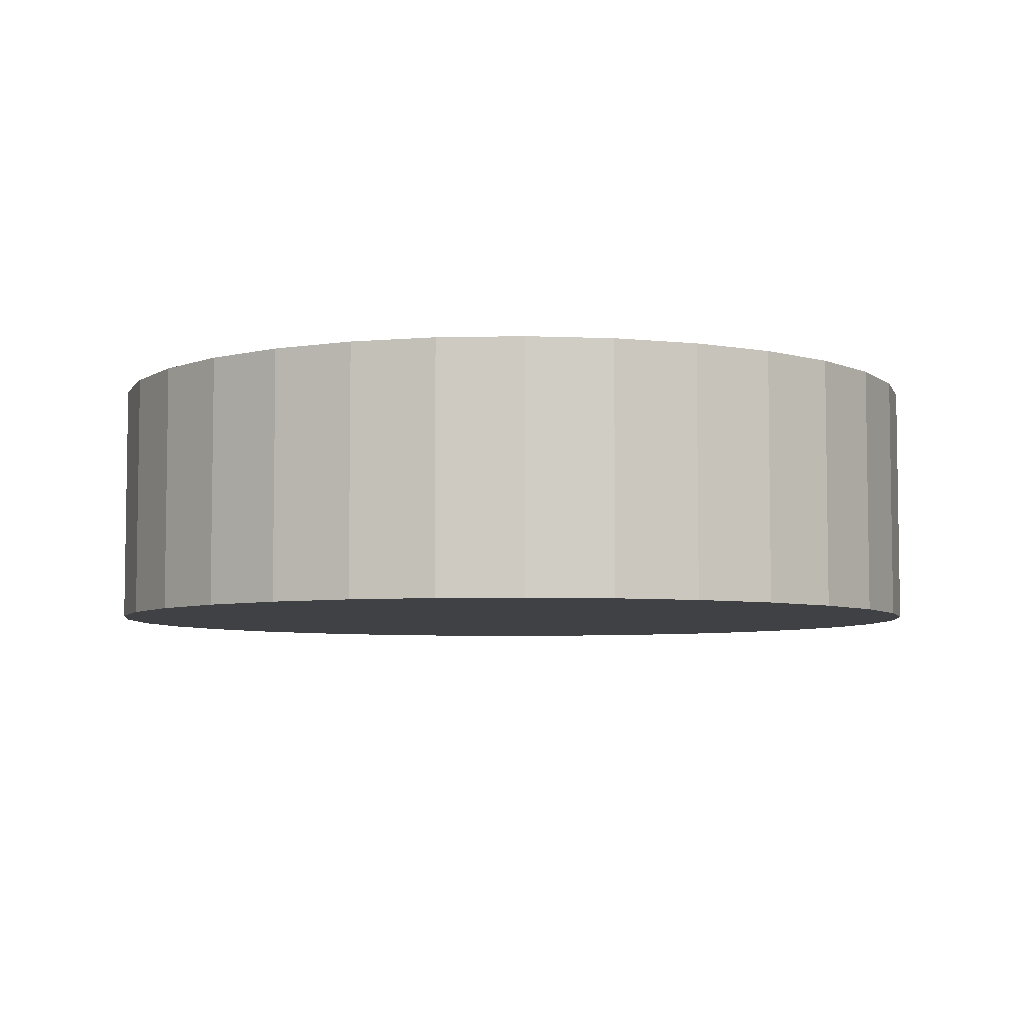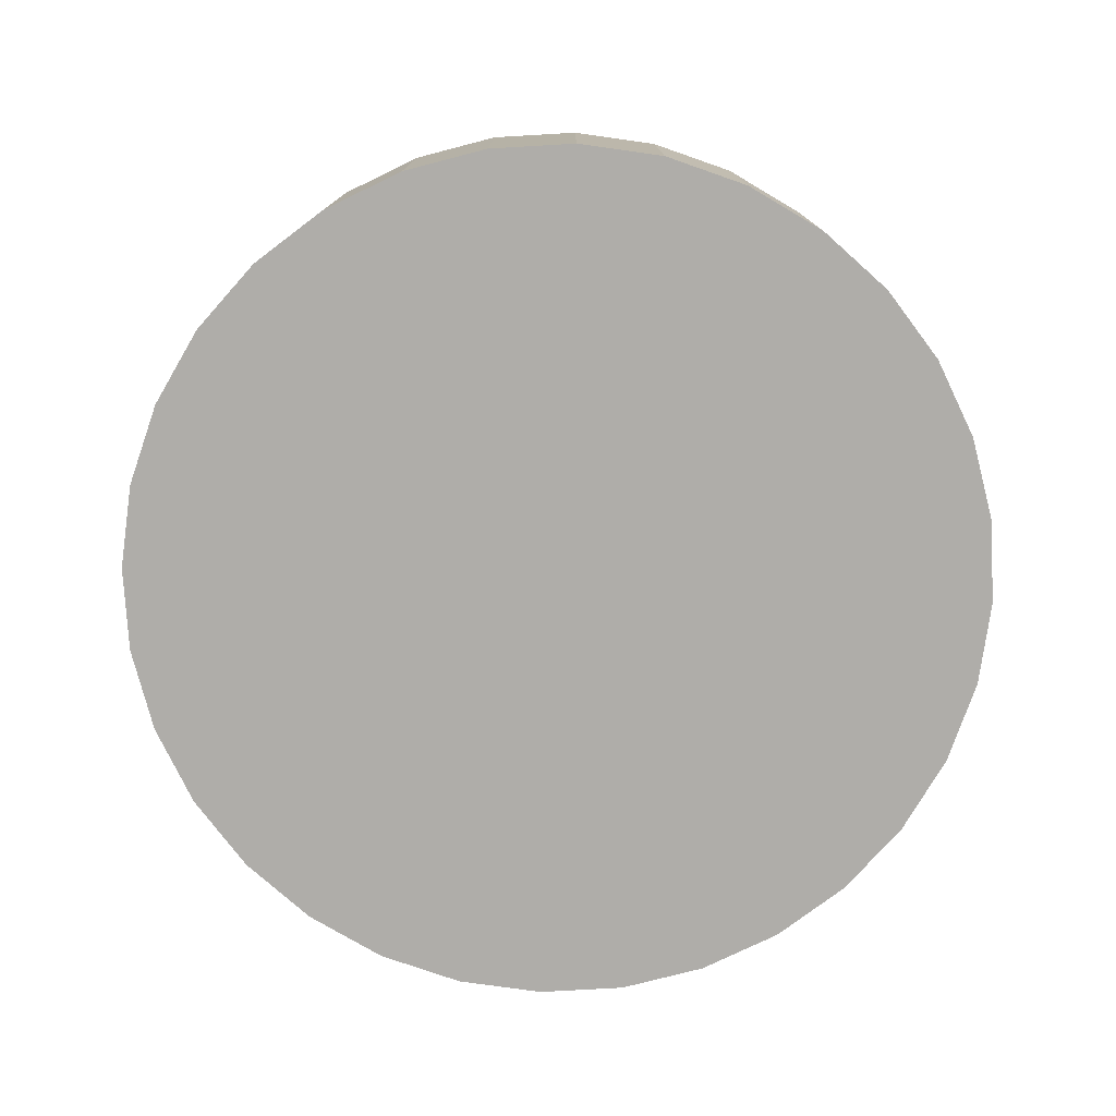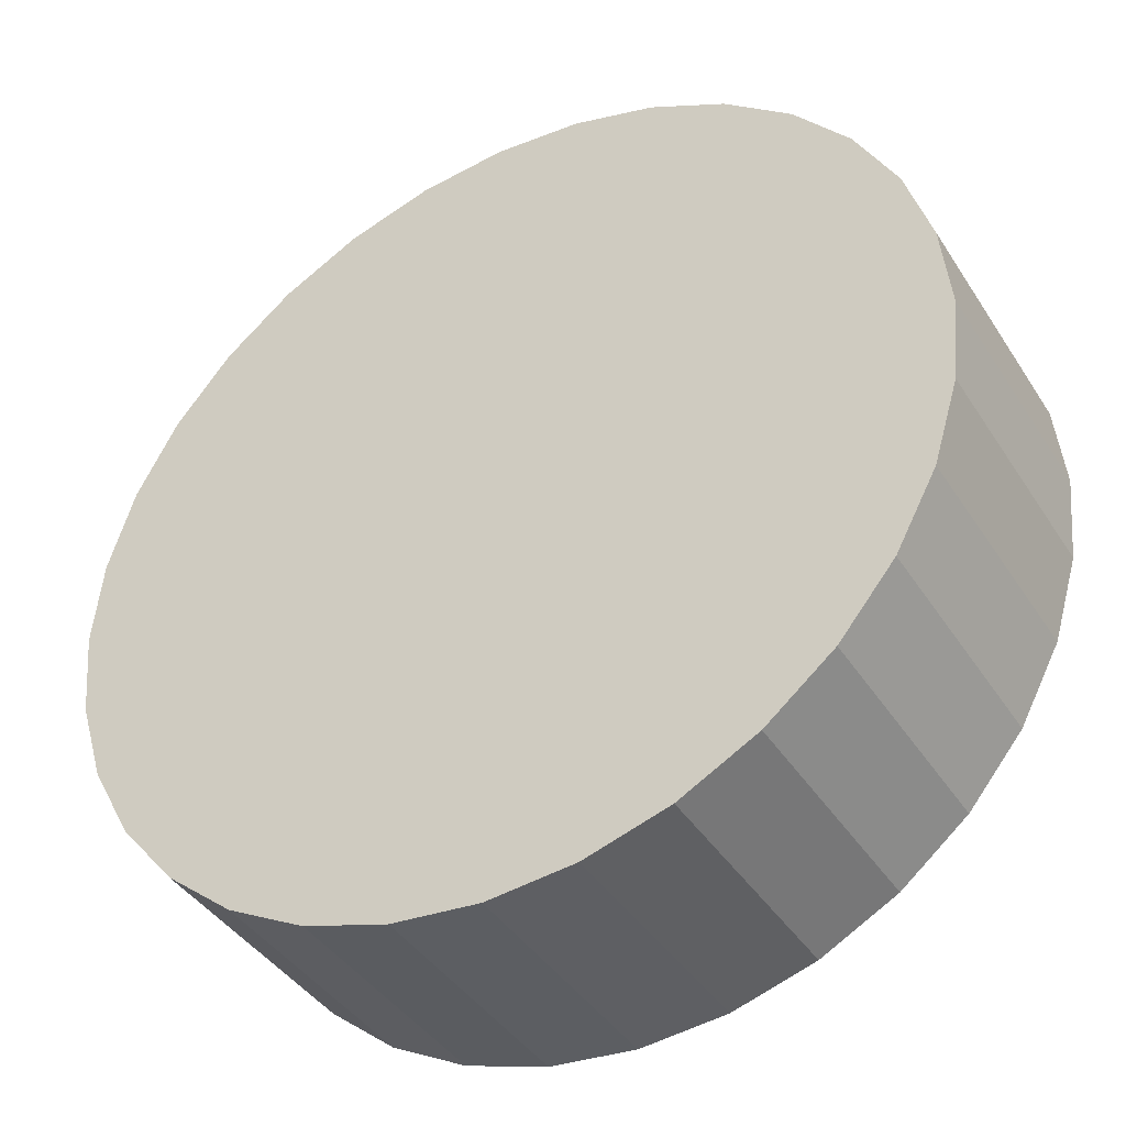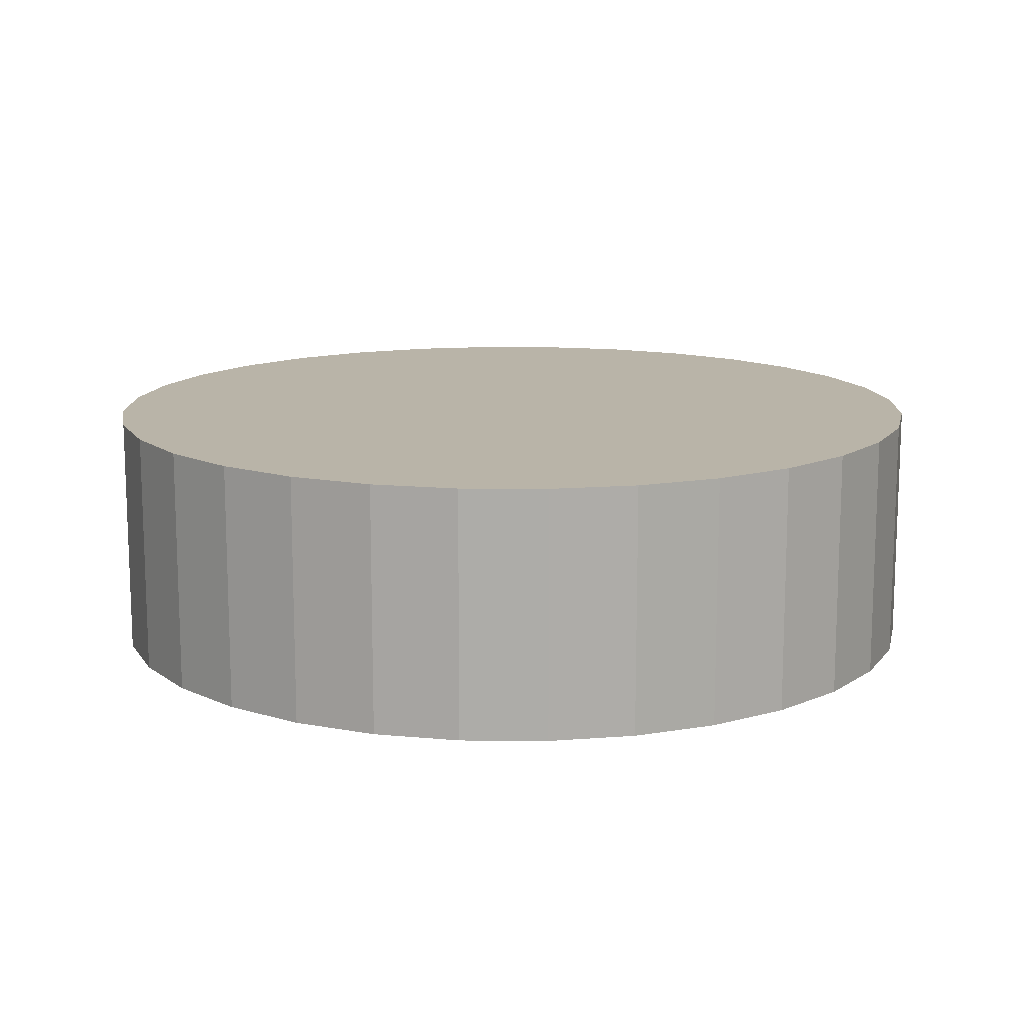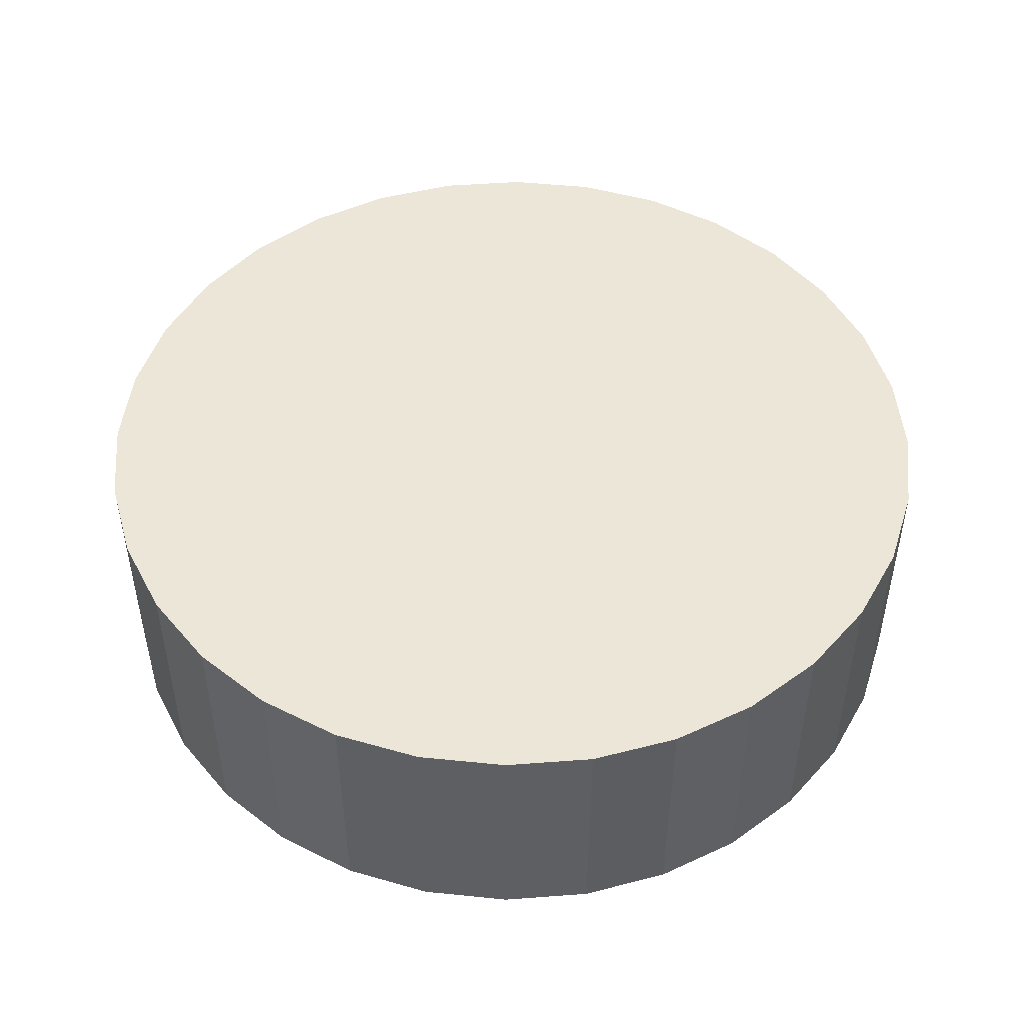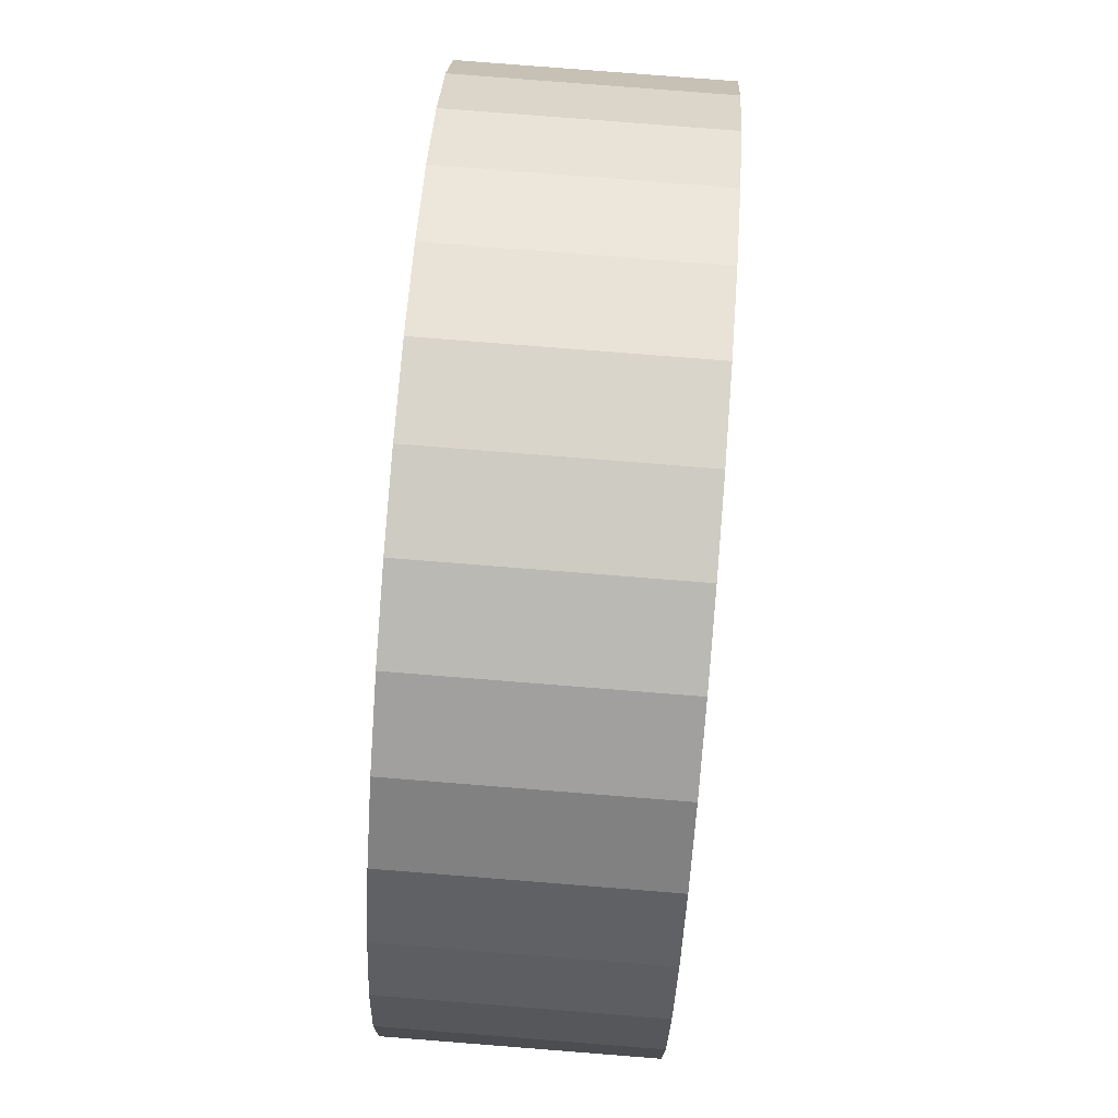
<metadata>
{"format":"obj","ext":"obj","renderer":"f3d","projection":"perspective","resolution":1024,"background":"white","views":[{"elev":-5.7,"azim":-80.4,"up":"+Y"},{"elev":-77.2,"azim":-58.6,"up":"+Y"},{"elev":-40.9,"azim":-150.2,"up":"+Z"},{"elev":13.2,"azim":40.4,"up":"+Y"},{"elev":48.6,"azim":-32.9,"up":"+Y"},{"elev":79.9,"azim":-85.5,"up":"+Z"}]}
</metadata>
<code>
g Mesh.001
v -0.2429 -0.000737 -0.2429
v -0.2856 -0.000737 -0.1908
v -0.3174 -0.000737 -0.1315
v -0.3369 -0.000737 -0.06702
v -0.3435 -0.000737 0
v -0.3369 -0.000737 0.06702
v -0.3174 -0.000737 0.1315
v -0.2856 -0.000737 0.1908
v -0.2429 -0.000737 0.2429
v -0.1908 -0.000737 0.2856
v -0.1315 -0.000737 0.3174
v -0.06702 -0.000737 0.3369
v 0 -0.000737 0.3435
v 0.06702 -0.000737 0.3369
v 0.1315 -0.000737 0.3174
v 0.1908 -0.000737 0.2856
v 0.2429 -0.000737 0.2429
v 0.2856 -0.000737 0.1908
v 0.3174 -0.000737 0.1315
v 0.3369 -0.000737 0.06702
v 0.3435 -0.000737 -0
v 0.3369 -0.000737 -0.06702
v 0.3174 -0.000737 -0.1315
v 0.2856 -0.000737 -0.1908
v 0.2429 -0.000737 -0.2429
v 0.1908 -0.000737 -0.2856
v 0.1315 -0.000737 -0.3174
v 0.06702 -0.000737 -0.3369
v -0 -0.000737 -0.3435
v -0.06702 -0.000737 -0.3369
v -0.1315 -0.000737 -0.3174
v -0.1908 -0.000737 -0.2856
f 28 29 30
f 27 28 30
f 27 30 31
f 26 27 31
f 26 31 32
f 25 26 32
f 32 1 25
f 25 1 24
f 24 1 2
f 23 24 2
f 23 2 3
f 22 23 3
f 22 3 4
f 21 22 4
f 21 4 5
f 20 21 5
f 20 5 6
f 19 20 6
f 19 6 7
f 18 19 7
f 18 7 8
f 17 18 8
f 17 8 9
f 16 17 9
f 16 9 10
f 15 16 10
f 15 10 11
f 14 15 11
f 14 11 12
f 13 14 12
g Mesh
v -0.2429 -0.000737 -0.2429
v -0.2856 -0.000737 -0.1908
v -0.3174 -0.000737 -0.1315
v -0.3369 -0.000737 -0.06702
v -0.3435 -0.000737 0
v -0.3369 -0.000737 0.06702
v -0.3174 -0.000737 0.1315
v -0.2856 -0.000737 0.1908
v -0.2429 -0.000737 0.2429
v -0.1908 -0.000737 0.2856
v -0.1315 -0.000737 0.3174
v -0.06702 -0.000737 0.3369
v 0 -0.000737 0.3435
v 0.06702 -0.000737 0.3369
v 0.1315 -0.000737 0.3174
v 0.1908 -0.000737 0.2856
v 0.2429 -0.000737 0.2429
v 0.2856 -0.000737 0.1908
v 0.3174 -0.000737 0.1315
v 0.3369 -0.000737 0.06702
v 0.3435 -0.000737 -0
v 0.3369 -0.000737 -0.06702
v 0.3174 -0.000737 -0.1315
v 0.2856 -0.000737 -0.1908
v 0.2429 -0.000737 -0.2429
v 0.1908 -0.000737 -0.2856
v 0.1315 -0.000737 -0.3174
v 0.06702 -0.000737 -0.3369
v -0 -0.000737 -0.3435
v -0.06702 -0.000737 -0.3369
v -0.1315 -0.000737 -0.3174
v -0.1908 -0.000737 -0.2856
v -0.3708 -0.000737 -0.3708
v -0.436 -0.000737 -0.2913
v -0.4845 -0.000737 -0.2007
v -0.5143 -0.000737 -0.1023
v -0.5244 -0.000737 0
v -0.5143 -0.000737 0.1023
v -0.4845 -0.000737 0.2007
v -0.436 -0.000737 0.2913
v -0.3708 -0.000737 0.3708
v -0.2913 -0.000737 0.436
v -0.2007 -0.000737 0.4845
v -0.1023 -0.000737 0.5143
v 0 -0.000737 0.5244
v 0.1023 -0.000737 0.5143
v 0.2007 -0.000737 0.4845
v 0.2913 -0.000737 0.436
v 0.3708 -0.000737 0.3708
v 0.436 -0.000737 0.2913
v 0.4845 -0.000737 0.2007
v 0.5143 -0.000737 0.1023
v 0.5244 -0.000737 -0
v 0.5143 -0.000737 -0.1023
v 0.4845 -0.000737 -0.2007
v 0.436 -0.000737 -0.2913
v 0.3708 -0.000737 -0.3708
v 0.2913 -0.000737 -0.436
v 0.2007 -0.000737 -0.4845
v 0.1023 -0.000737 -0.5143
v -1e-06 -0.000737 -0.5244
v -0.1023 -0.000737 -0.5143
v -0.2007 -0.000737 -0.4845
v -0.2913 -0.000737 -0.436
v -0.3708 -0.2993 -0.3708
v -0.436 -0.2993 -0.2913
v -0.4845 -0.2993 -0.2007
v -0.5143 -0.2993 -0.1023
v -0.5244 -0.2993 0
v -0.5143 -0.2993 0.1023
v -0.4845 -0.2993 0.2007
v -0.436 -0.2993 0.2913
v -0.3708 -0.2993 0.3708
v -0.2913 -0.2993 0.436
v -0.2007 -0.2993 0.4845
v -0.1023 -0.2993 0.5143
v 0 -0.2993 0.5244
v 0.1023 -0.2993 0.5143
v 0.2007 -0.2993 0.4845
v 0.2913 -0.2993 0.436
v 0.3708 -0.2993 0.3708
v 0.436 -0.2993 0.2913
v 0.4845 -0.2993 0.2007
v 0.5143 -0.2993 0.1023
v 0.5244 -0.2993 -0
v 0.5143 -0.2993 -0.1023
v 0.4845 -0.2993 -0.2007
v 0.436 -0.2993 -0.2913
v 0.3708 -0.2993 -0.3708
v 0.2913 -0.2993 -0.436
v 0.2007 -0.2993 -0.4845
v 0.1023 -0.2993 -0.5143
v -1e-06 -0.2993 -0.5244
v -0.1023 -0.2993 -0.5143
v -0.2007 -0.2993 -0.4845
v -0.2913 -0.2993 -0.436
f 34 33 66
f 35 34 66
f 36 35 68
f 37 36 68
f 38 37 69
f 39 38 71
f 40 39 72
f 41 40 72
f 42 41 74
f 43 42 75
f 44 43 75
f 45 44 77
f 46 45 77
f 47 46 79
f 48 47 79
f 49 48 81
f 50 49 81
f 51 50 82
f 52 51 84
f 53 52 85
f 54 53 85
f 55 54 87
f 56 55 87
f 57 56 89
f 58 57 90
f 59 58 91
f 60 59 91
f 61 60 93
f 62 61 94
f 63 62 94
f 64 63 96
f 33 64 96
f 66 65 98
f 67 66 99
f 68 67 100
f 69 68 101
f 70 69 102
f 71 70 103
f 72 71 104
f 73 72 105
f 74 73 106
f 75 74 107
f 76 75 108
f 77 76 109
f 78 77 109
f 79 78 110
f 80 79 111
f 81 80 112
f 82 81 113
f 83 82 114
f 84 83 115
f 85 84 116
f 86 85 117
f 87 86 118
f 88 87 119
f 89 88 120
f 90 89 121
f 91 90 122
f 92 91 123
f 93 92 124
f 94 93 126
f 95 94 127
f 96 95 128
f 65 96 97
f 126 125 124
f 126 124 123
f 127 126 123
f 127 123 122
f 128 127 122
f 128 122 121
f 97 128 121
f 97 121 120
f 98 97 120
f 98 120 119
f 99 98 119
f 99 119 118
f 100 99 118
f 100 118 117
f 101 100 117
f 101 117 116
f 102 101 116
f 102 116 115
f 103 102 115
f 103 115 114
f 104 103 114
f 104 114 113
f 105 104 113
f 105 113 112
f 106 105 112
f 106 112 111
f 107 106 111
f 107 111 110
f 108 107 110
f 108 110 109
f 33 65 66
f 67 35 66
f 35 67 68
f 69 37 68
f 70 38 69
f 38 70 71
f 39 71 72
f 73 41 72
f 41 73 74
f 42 74 75
f 76 44 75
f 44 76 77
f 78 46 77
f 46 78 79
f 80 48 79
f 48 80 81
f 82 50 81
f 83 51 82
f 51 83 84
f 52 84 85
f 86 54 85
f 54 86 87
f 88 56 87
f 56 88 89
f 57 89 90
f 58 90 91
f 92 60 91
f 60 92 93
f 61 93 94
f 95 63 94
f 63 95 96
f 65 33 96
f 65 97 98
f 66 98 99
f 67 99 100
f 68 100 101
f 69 101 102
f 70 102 103
f 71 103 104
f 72 104 105
f 73 105 106
f 74 106 107
f 75 107 108
f 76 108 109
f 110 78 109
f 111 79 110
f 112 80 111
f 113 81 112
f 114 82 113
f 115 83 114
f 116 84 115
f 117 85 116
f 118 86 117
f 119 87 118
f 120 88 119
f 121 89 120
f 122 90 121
f 123 91 122
f 124 92 123
f 125 93 124
f 93 125 126
f 94 126 127
f 95 127 128
f 96 128 97

</code>
